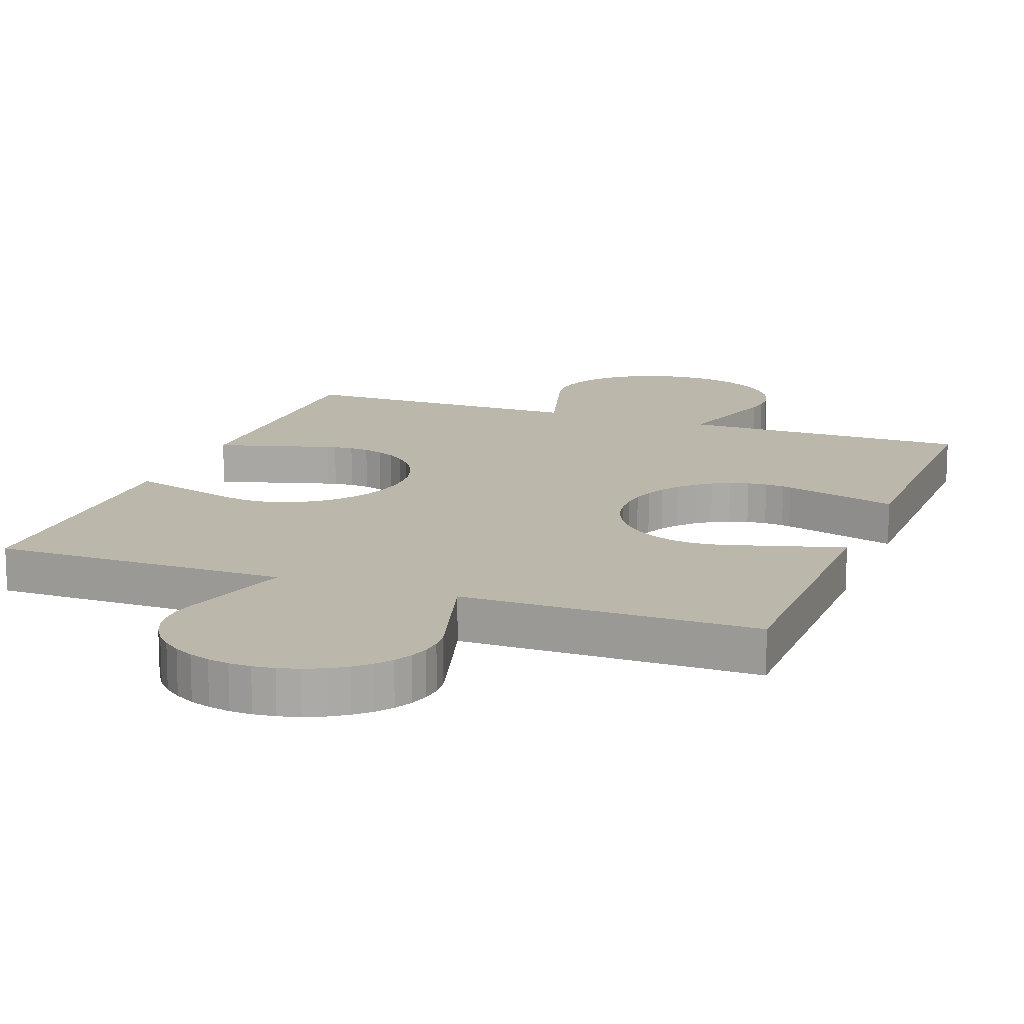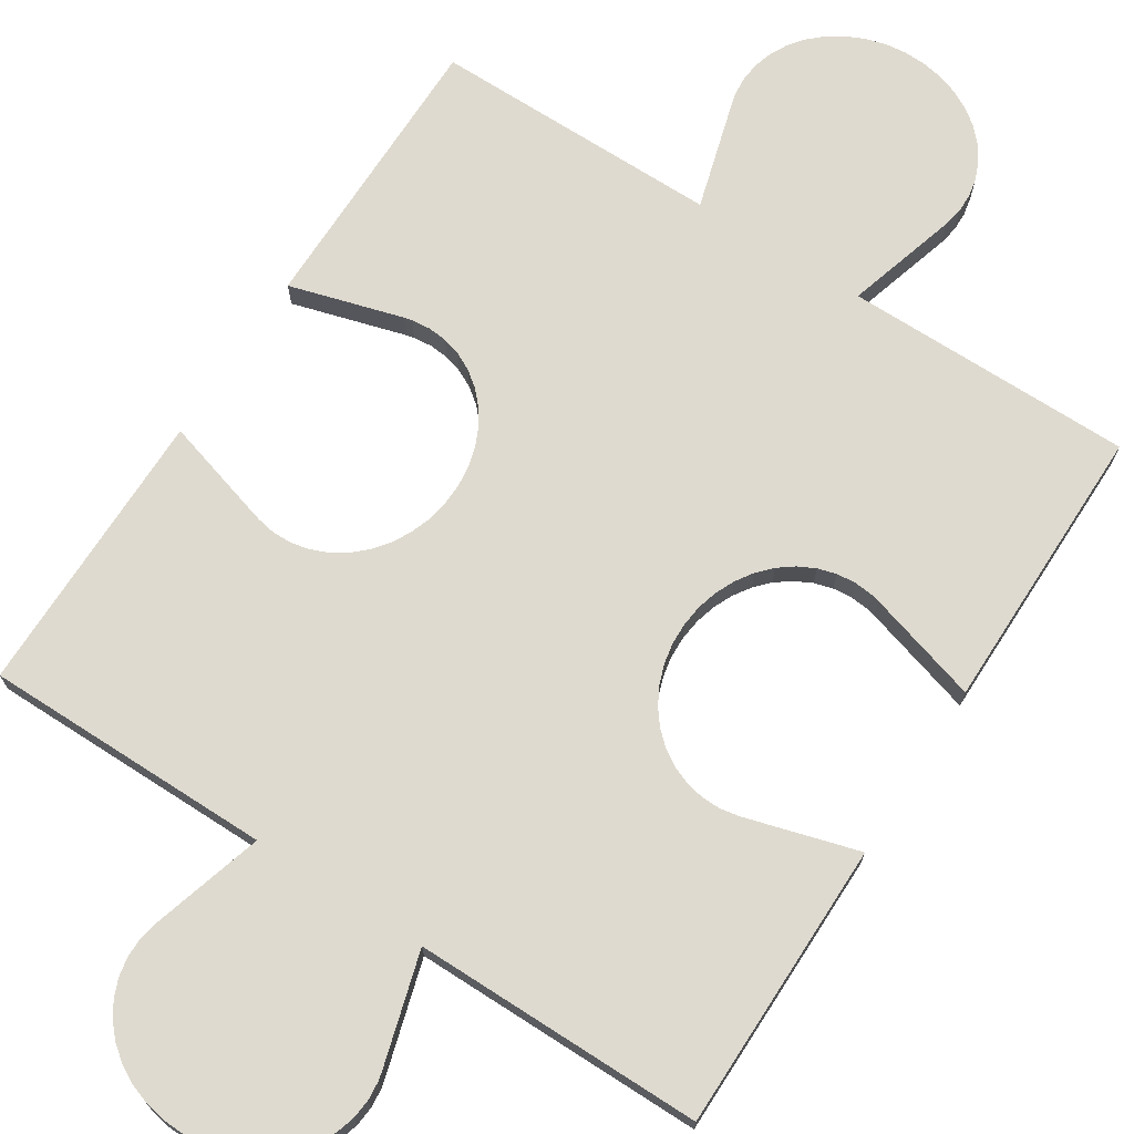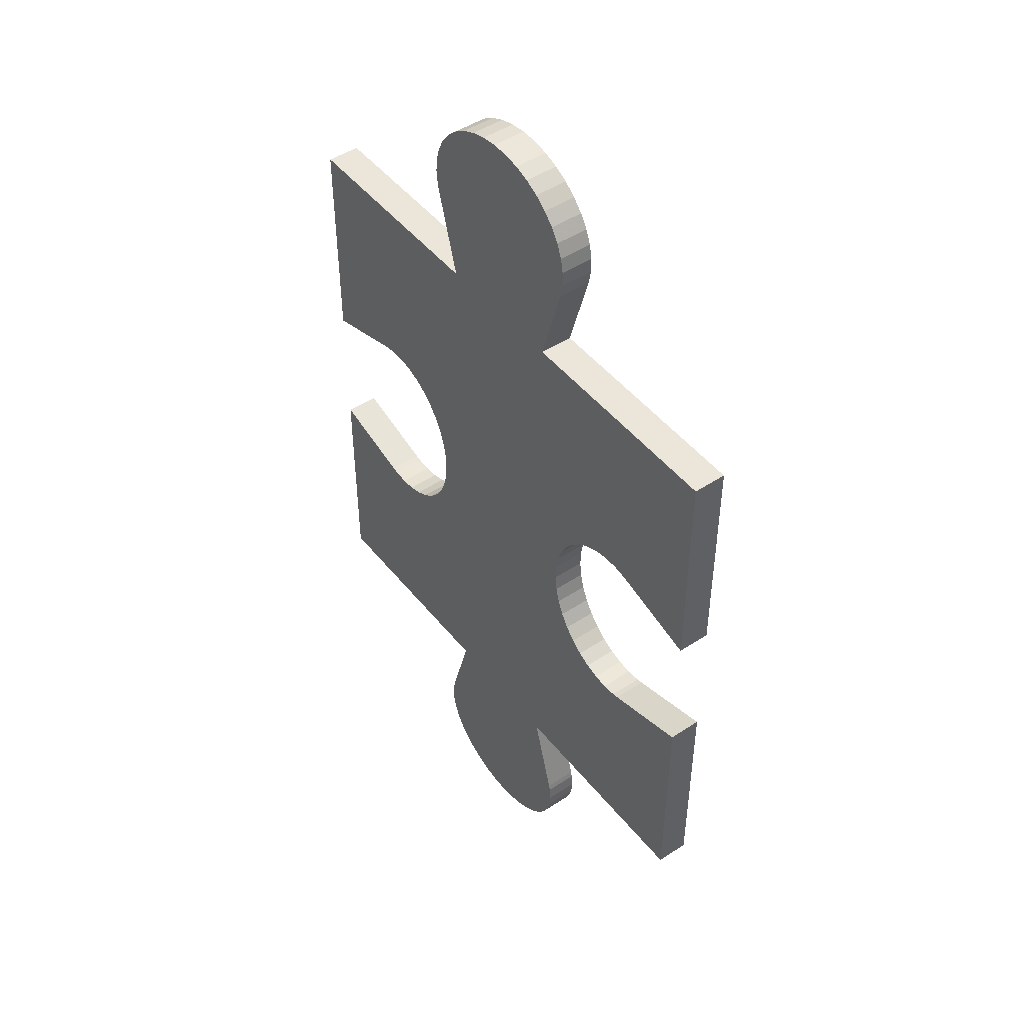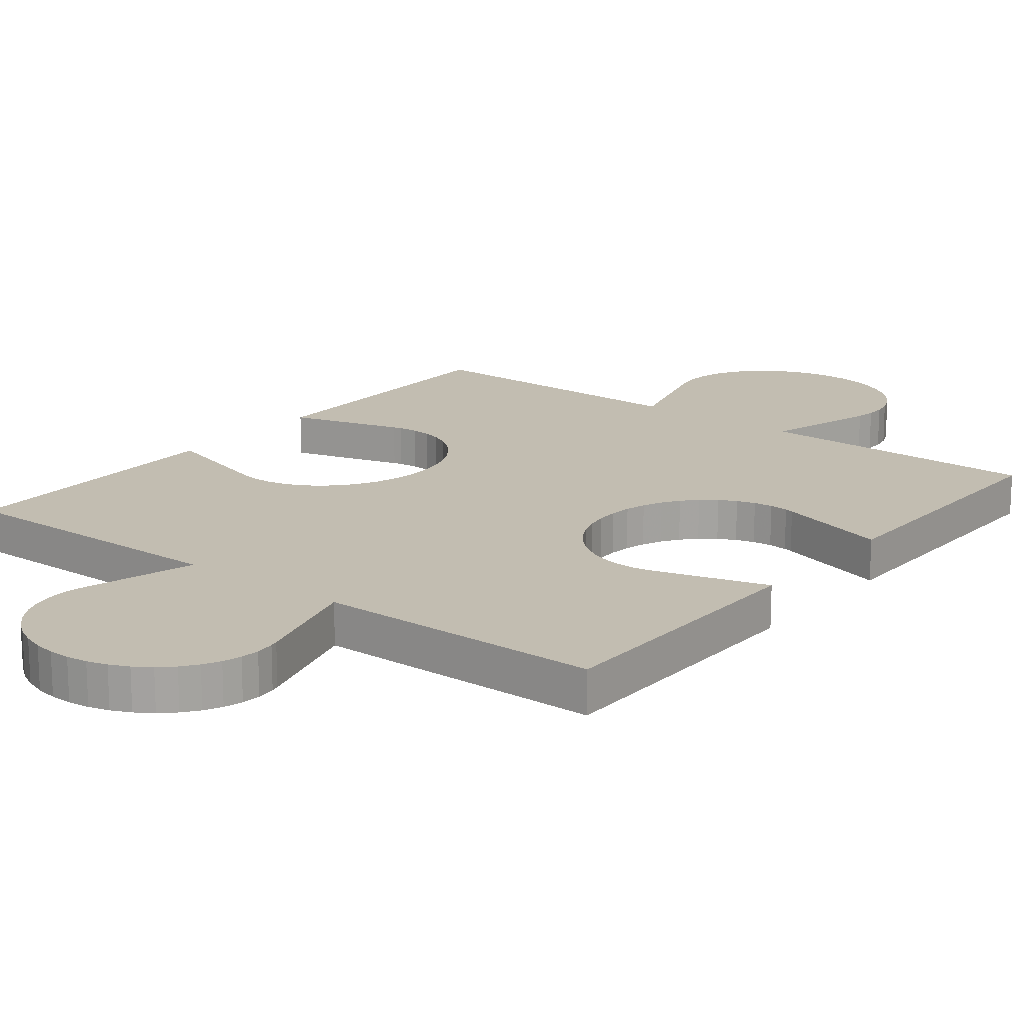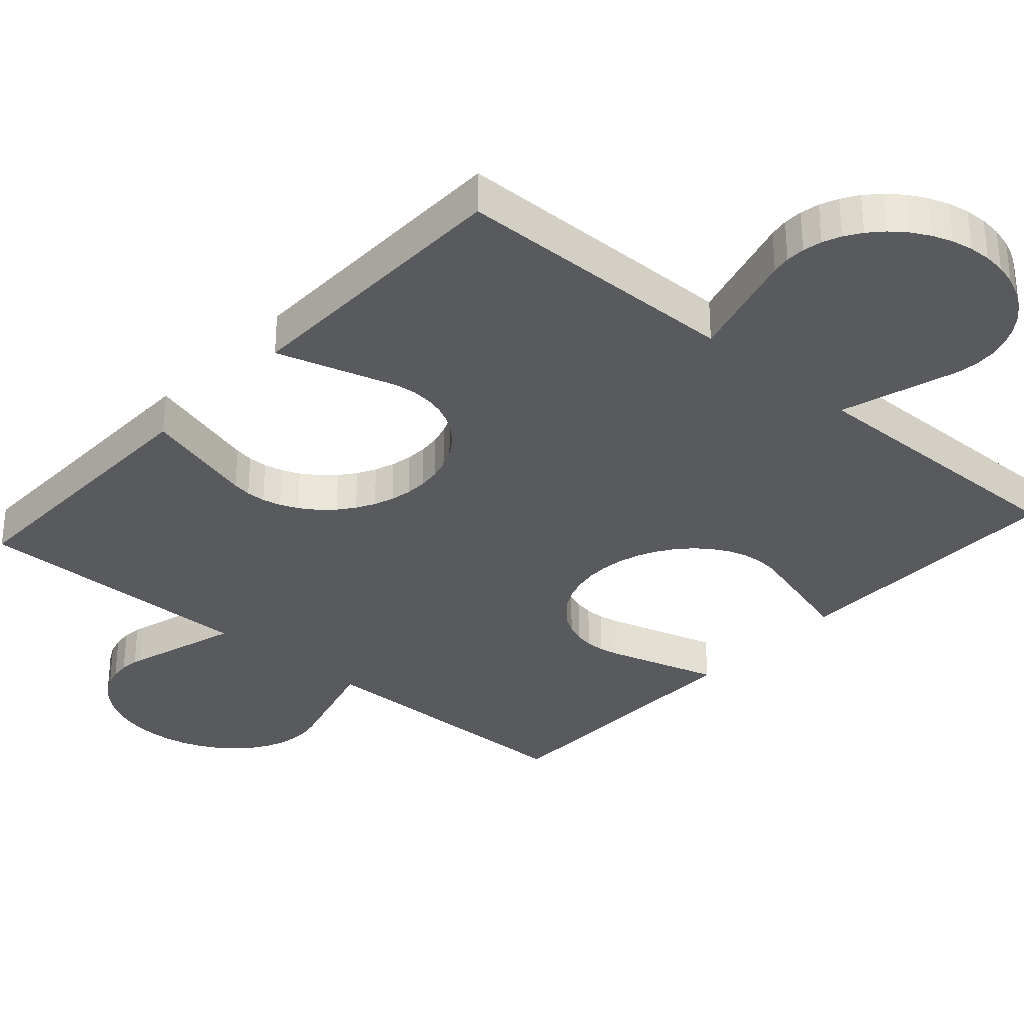
<metadata>
{"format":"obj","ext":"obj","renderer":"f3d","projection":"perspective","resolution":1024,"background":"white","views":[{"elev":14.5,"azim":-159.4,"up":"+Z"},{"elev":70.7,"azim":-147.2,"up":"+Z"},{"elev":47.4,"azim":53.4,"up":"+Y"},{"elev":16.9,"azim":-141.9,"up":"+Z"},{"elev":-31.6,"azim":-41.8,"up":"+Z"}]}
</metadata>
<code>
o obj_0
v 45 		-75.5 		2.076e-14
v 45 		-75.5 		1
v 50.49 		-82.72 		2.358e-14
v 50.2 		-82.34 		2.343e-14
v 45 		-82.36 		1
v 45 		-86.63 		1
v 48.59 		-81.5 		1
v 49.03 		-81.59 		1
v 56.13 		-93.5 		2.723e-14
v 45 		-93.5 		1
v 45 		-93.5 		2.476e-14
v 57.11 		-83.63 		1
v 57.27 		-83.16 		1
v 57.02 		-84.13 		1
v 59.41 		-81.5 		2.529e-14
v 58.97 		-81.59 		2.522e-14
v 57 		-84.64 		1
v 58.55 		-81.77 		2.516e-14
v 58.15 		-82.02 		1
v 57.8 		-82.34 		1
v 57.19 		-85.63 		2.572e-14
v 57.06 		-85.14 		1
v 57.51 		-82.72 		1
v 57.27 		-83.16 		2.519e-14
v 57.11 		-83.63 		2.526e-14
v 57.02 		-84.13 		2.534e-14
v 57.19 		-85.63 		1
v 51.86 		-93.5 		2.628e-14
v 57 		-84.64 		2.545e-14
v 58.15 		-82.02 		2.513e-14
v 57.39 		-86.08 		1
v 57.8 		-82.34 		2.512e-14
v 57.66 		-86.49 		1
v 57.06 		-85.14 		2.558e-14
v 57.51 		-82.72 		2.514e-14
v 57.99 		-86.84 		1
v 58.37 		-87.12 		1
v 58.78 		-87.33 		1
v 59.22 		-87.46 		1
v 57.39 		-86.08 		2.586e-14
v 59.66 		-87.5 		1
v 57.66 		-86.49 		2.601e-14
v 59.87 		-81.5 		1
v 57.99 		-86.84 		2.616e-14
v 60.31 		-81.58 		1
v 58.37 		-87.12 		2.631e-14
v 58.78 		-87.33 		2.645e-14
v 63 		-82.36 		1
v 60.31 		-87.41 		1
v 59.22 		-87.46 		2.657e-14
v 60.12 		-87.46 		1
v 59.66 		-87.5 		2.668e-14
v 63 		-86.63 		1
v 59.87 		-81.5 		2.539e-14
v 60.31 		-81.58 		2.551e-14
v 63 		-75.5 		2.476e-14
v 63 		-82.36 		2.628e-14
v 56.14 		-75.5 		2.323e-14
v 60.12 		-87.46 		2.677e-14
v 60.31 		-87.41 		2.681e-14
v 51 		-84.64 		1
v 63 		-86.63 		2.723e-14
v 49.45 		-81.77 		1
v 51.87 		-75.5 		2.229e-14
v 51.87 		-75.5 		1
v 57 		-72.37 		1
v 57 		-71.92 		1
v 56.91 		-71.47 		1
v 56.73 		-71.05 		1
v 56.48 		-70.66 		1
v 56.16 		-70.31 		1
v 55.77 		-70.01 		1
v 59.41 		-81.5 		1
v 58.97 		-81.59 		1
v 56.92 		-72.81 		1
v 58.55 		-81.77 		1
v 55.34 		-69.78 		1
v 54.87 		-69.61 		1
v 54.37 		-69.52 		1
v 53.86 		-69.5 		1
v 53.36 		-69.56 		1
v 52.88 		-69.69 		1
v 52.42 		-69.9 		1
v 52.01 		-70.17 		1
v 51.66 		-70.49 		1
v 51.38 		-70.87 		1
v 51.17 		-71.28 		1
v 51.04 		-71.72 		1
v 51 		-72.17 		1
v 51.04 		-72.62 		1
v 51.09 		-72.81 		1
v 48.13 		-81.5 		1
v 56.14 		-75.5 		1
v 55.77 		-70.01 		2.193e-14
v 56.16 		-70.31 		2.209e-14
v 56.48 		-70.66 		2.223e-14
v 56.73 		-71.05 		2.238e-14
v 47.69 		-81.58 		1
v 56.91 		-71.47 		2.251e-14
v 57 		-71.92 		2.263e-14
v 57 		-72.37 		2.273e-14
v 56.92 		-72.81 		2.281e-14
v 50.81 		-85.63 		1
v 50.73 		-83.16 		1
v 50.89 		-83.63 		1
v 53.86 		-69.5 		2.14e-14
v 54.37 		-69.52 		2.151e-14
v 54.87 		-69.61 		2.164e-14
v 55.34 		-69.78 		2.179e-14
v 50.98 		-84.13 		1
v 51.66 		-70.49 		2.113e-14
v 52.01 		-70.17 		2.113e-14
v 52.42 		-69.9 		2.117e-14
v 52.88 		-69.69 		2.122e-14
v 53.36 		-69.56 		2.13e-14
v 49.85 		-82.02 		1
v 51.04 		-71.72 		2.126e-14
v 51.17 		-71.28 		2.119e-14
v 51.38 		-70.87 		2.115e-14
v 50.2 		-82.34 		1
v 51.09 		-72.81 		2.152e-14
v 51.04 		-72.62 		2.146e-14
v 51 		-72.17 		2.135e-14
v 50.94 		-85.14 		1
v 50.49 		-82.72 		1
v 52.23 		-98.99 		1
v 52.23 		-98.99 		2.758e-14
v 52.66 		-99.22 		2.773e-14
v 52.66 		-99.22 		1
v 54.64 		-99.44 		1
v 54.64 		-99.44 		2.822e-14
v 55.12 		-99.31 		2.83e-14
v 55.12 		-99.31 		1
v 51.84 		-98.69 		1
v 51.84 		-98.69 		2.743e-14
v 54.14 		-99.5 		1
v 54.14 		-99.5 		2.812e-14
v 50.81 		-85.63 		2.43e-14
v 51.52 		-98.34 		1
v 51.52 		-98.34 		2.728e-14
v 50.94 		-85.14 		2.422e-14
v 50.61 		-86.08 		1
v 50.73 		-83.16 		2.373e-14
v 50.34 		-86.49 		1
v 53.63 		-99.48 		1
v 53.63 		-99.48 		2.8e-14
v 50.61 		-86.08 		2.435e-14
v 50.01 		-86.84 		1
v 53.13 		-99.39 		1
v 53.13 		-99.39 		2.787e-14
v 50.34 		-86.49 		2.439e-14
v 49.63 		-87.12 		1
v 49.22 		-87.33 		1
v 50.01 		-86.84 		2.439e-14
v 56.34 		-98.51 		1
v 56.34 		-98.51 		2.839e-14
v 48.78 		-87.46 		1
v 49.63 		-87.12 		2.437e-14
v 55.99 		-98.83 		1
v 55.99 		-98.83 		2.838e-14
v 48.34 		-87.5 		1
v 49.22 		-87.33 		2.433e-14
v 47.89 		-87.46 		1
v 47.69 		-87.41 		1
v 55.58 		-99.1 		1
v 55.58 		-99.1 		2.835e-14
v 48.78 		-87.46 		2.426e-14
v 48.34 		-87.5 		2.417e-14
v 47.69 		-87.41 		2.4e-14
v 56.91 		-96.19 		1
v 47.89 		-87.46 		2.406e-14
v 56.91 		-96.19 		2.8e-14
v 51 		-96.63 		2.679e-14
v 51 		-96.63 		1
v 51.08 		-96.19 		1
v 51 		-84.64 		2.412e-14
v 45 		-82.36 		2.228e-14
v 45 		-86.63 		2.323e-14
v 48.13 		-81.5 		2.279e-14
v 49.03 		-81.59 		2.301e-14
v 48.59 		-81.5 		2.289e-14
v 49.45 		-81.77 		2.314e-14
v 47.69 		-81.58 		2.271e-14
v 50.89 		-83.63 		2.387e-14
v 50.98 		-84.13 		2.401e-14
v 49.85 		-82.02 		2.328e-14
v 63 		-93.5 		2.875e-14
v 51.27 		-97.95 		2.714e-14
v 51.09 		-97.53 		2.701e-14
v 51.01 		-97.08 		2.689e-14
v 51.08 		-96.19 		2.67e-14
v 56.96 		-96.38 		2.805e-14
v 57 		-96.83 		2.816e-14
v 56.96 		-97.28 		2.825e-14
v 56.83 		-97.72 		2.832e-14
v 56.62 		-98.13 		2.837e-14
v 57 		-96.83 		1
v 56.96 		-96.38 		1
v 51.27 		-97.95 		1
v 51.01 		-97.08 		1
v 51.09 		-97.53 		1
v 56.96 		-97.28 		1
v 56.83 		-97.72 		1
v 56.62 		-98.13 		1
v 56.13 		-93.5 		1
v 51.86 		-93.5 		1
v 63 		-75.5 		1
v 63 		-93.5 		1
g group_15277357
f 191 28 172
f 18 30 58
f 3 58 32
f 93 65 19
f 104 105 12
f 11 168 28
f 138 141 34
f 13 23 125
f 120 125 23
f 20 65 23
f 120 23 65
f 143 3 35
f 103 142 31
f 33 31 142
f 32 35 3
f 24 25 184
f 36 33 205
f 37 36 205
f 147 21 40
f 46 47 9
f 45 48 207
f 51 208 49
f 167 162 28
f 54 56 55
f 53 49 208
f 208 51 41
f 37 205 38
f 60 187 59
f 62 187 60
f 52 59 187
f 64 121 58
f 22 17 61
f 27 22 124
f 31 27 103
f 144 148 205
f 12 13 104
f 125 104 13
f 39 205 41
f 182 180 64
f 16 58 15
f 43 45 207
f 207 48 56
f 57 56 48
f 208 187 62
f 208 62 53
f 56 15 58
f 15 73 74
f 15 74 16
f 68 91 67
f 69 91 68
f 70 91 69
f 71 91 70
f 72 91 71
f 67 91 66
f 16 74 76
f 16 76 18
f 15 43 73
f 19 18 76
f 31 21 27
f 72 77 78
f 72 78 79
f 72 79 80
f 72 80 81
f 72 81 82
f 72 82 83
f 72 83 84
f 72 84 85
f 85 86 72
f 12 25 24
f 12 24 13
f 86 87 72
f 87 88 72
f 88 89 72
f 90 72 89
f 91 72 90
f 102 75 58
f 93 58 75
f 14 12 105
f 64 2 65
f 101 102 100
f 99 100 102
f 97 99 102
f 96 97 102
f 95 96 102
f 94 95 102
f 92 2 98
f 91 64 65
f 64 1 2
f 75 102 101
f 75 101 66
f 109 102 108
f 107 108 102
f 94 102 109
f 106 107 102
f 119 111 102
f 111 112 102
f 112 113 102
f 114 102 113
f 115 102 114
f 106 102 115
f 124 103 27
f 119 102 118
f 117 118 102
f 102 58 121
f 121 122 102
f 122 123 102
f 117 102 123
f 71 95 94
f 71 94 72
f 70 96 95
f 70 95 71
f 17 14 110
f 207 73 43
f 14 26 25
f 14 25 12
f 126 127 128
f 126 128 129
f 76 93 19
f 26 14 17
f 26 17 29
f 130 131 132
f 130 132 133
f 126 134 135
f 126 135 127
f 130 136 137
f 130 137 131
f 105 110 14
f 110 61 17
f 61 124 22
f 134 139 140
f 134 140 135
f 26 29 176
f 16 18 58
f 4 58 3
f 145 146 137
f 145 137 136
f 145 149 150
f 145 150 146
f 149 129 128
f 149 128 150
f 153 157 206
f 152 153 206
f 196 155 156
f 155 159 160
f 155 160 156
f 10 206 161
f 157 161 206
f 151 9 154
f 159 165 166
f 159 166 160
f 158 154 28
f 164 10 163
f 165 133 132
f 165 132 166
f 158 28 162
f 163 10 161
f 10 164 6
f 7 65 92
f 63 116 65
f 5 98 2
f 178 169 11
f 11 169 171
f 11 171 168
f 167 28 168
f 141 176 29
f 1 64 179
f 179 183 1
f 1 183 177
f 35 24 143
f 11 10 178
f 147 9 151
f 29 34 141
f 6 178 10
f 180 181 64
f 181 179 64
f 2 1 177
f 2 177 5
f 25 26 185
f 185 184 25
f 184 143 24
f 176 185 26
f 34 21 138
f 147 138 21
f 42 44 9
f 44 46 9
f 47 50 9
f 9 147 42
f 6 169 178
f 180 8 7
f 180 7 181
f 40 42 147
f 28 154 9
f 182 63 8
f 182 8 180
f 181 7 92
f 181 92 179
f 186 63 182
f 57 55 56
f 56 54 15
f 30 32 58
f 58 186 64
f 4 186 58
f 5 177 98
f 183 98 177
f 182 64 186
f 98 183 179
f 98 179 92
f 147 103 138
f 184 105 104
f 184 104 143
f 140 172 135
f 156 127 196
f 135 172 127
f 127 156 160
f 127 160 166
f 127 166 132
f 127 132 131
f 127 131 137
f 127 137 146
f 127 146 150
f 127 150 128
f 185 110 105
f 185 105 184
f 110 185 61
f 191 172 173
f 190 173 172
f 189 190 172
f 188 189 172
f 192 127 172
f 193 127 192
f 194 127 193
f 195 127 194
f 196 127 195
f 188 172 140
f 187 9 52
f 63 186 116
f 50 52 9
f 9 172 28
f 4 120 116
f 4 116 186
f 69 97 96
f 69 96 70
f 101 100 67
f 101 67 66
f 68 99 97
f 68 97 69
f 61 176 124
f 141 124 176
f 100 99 68
f 100 68 67
f 77 72 109
f 94 109 72
f 3 125 120
f 3 120 4
f 81 115 114
f 81 114 82
f 80 106 115
f 80 115 81
f 138 103 124
f 138 124 141
f 79 107 106
f 79 106 80
f 78 108 107
f 78 107 79
f 109 108 78
f 109 78 77
f 125 3 143
f 125 143 104
f 85 111 119
f 84 112 111
f 84 111 85
f 103 147 142
f 83 113 112
f 83 112 84
f 114 113 83
f 114 83 82
f 151 144 142
f 151 142 147
f 91 121 64
f 89 123 122
f 89 122 90
f 91 90 122
f 91 122 121
f 154 148 144
f 154 144 151
f 123 89 88
f 123 88 117
f 88 87 118
f 88 118 117
f 173 174 175
f 173 175 191
f 158 152 148
f 158 148 154
f 87 86 119
f 87 119 118
f 197 193 192
f 197 192 198
f 162 153 152
f 162 152 158
f 86 85 119
f 192 172 170
f 192 170 198
f 167 157 153
f 167 153 162
f 168 161 157
f 168 157 167
f 188 140 199
f 139 199 140
f 190 200 174
f 190 174 173
f 163 171 169
f 163 169 164
f 199 201 189
f 199 189 188
f 201 200 190
f 201 190 189
f 171 163 161
f 171 161 168
f 202 194 193
f 202 193 197
f 203 195 194
f 203 194 202
f 169 6 164
f 204 196 195
f 204 195 203
f 196 204 155
f 18 19 30
f 205 9 187
f 30 19 20
f 30 20 32
f 205 170 9
f 172 9 170
f 22 34 29
f 22 29 17
f 23 35 32
f 23 32 20
f 175 206 28
f 175 28 191
f 27 21 34
f 27 34 22
f 10 11 206
f 28 206 11
f 35 23 13
f 35 13 24
f 58 93 56
f 207 56 93
f 21 31 40
f 33 42 40
f 33 40 31
f 74 93 76
f 207 93 73
f 36 44 42
f 36 42 33
f 74 73 93
f 37 46 44
f 37 44 36
f 38 47 46
f 38 46 37
f 39 50 47
f 39 47 38
f 20 19 65
f 93 75 91
f 75 66 91
f 91 65 93
f 41 52 50
f 41 50 39
f 8 63 65
f 7 8 65
f 116 120 65
f 41 59 52
f 43 15 54
f 57 45 55
f 55 45 43
f 55 43 54
f 48 45 57
f 2 92 65
f 49 60 59
f 49 59 51
f 51 59 41
f 62 60 49
f 62 49 53
f 176 61 185
f 187 208 205
f 155 175 159
f 159 175 165
f 165 175 133
f 133 139 134
f 133 134 126
f 133 126 129
f 133 129 149
f 133 149 145
f 133 145 136
f 133 136 130
f 198 175 197
f 202 197 175
f 203 202 175
f 204 203 175
f 170 175 198
f 155 204 175
f 174 133 175
f 200 133 174
f 201 133 200
f 199 133 201
f 139 133 199
f 38 205 39
f 208 41 205
f 206 205 148
f 142 144 205
f 148 152 206
f 205 33 142
f 170 205 206
f 170 206 175

</code>
